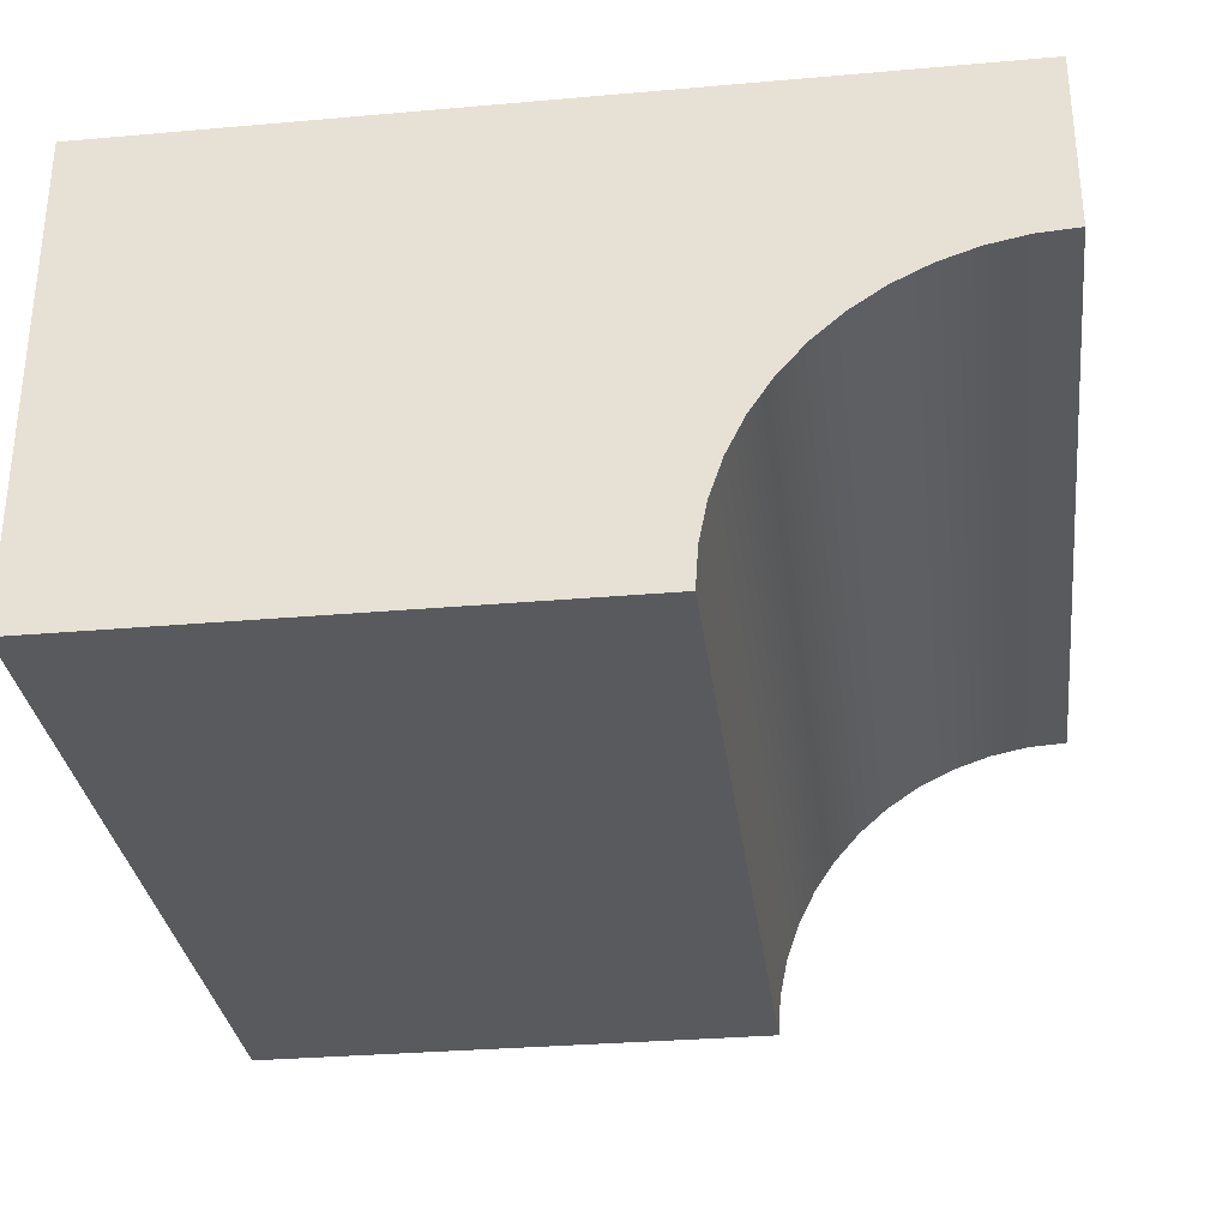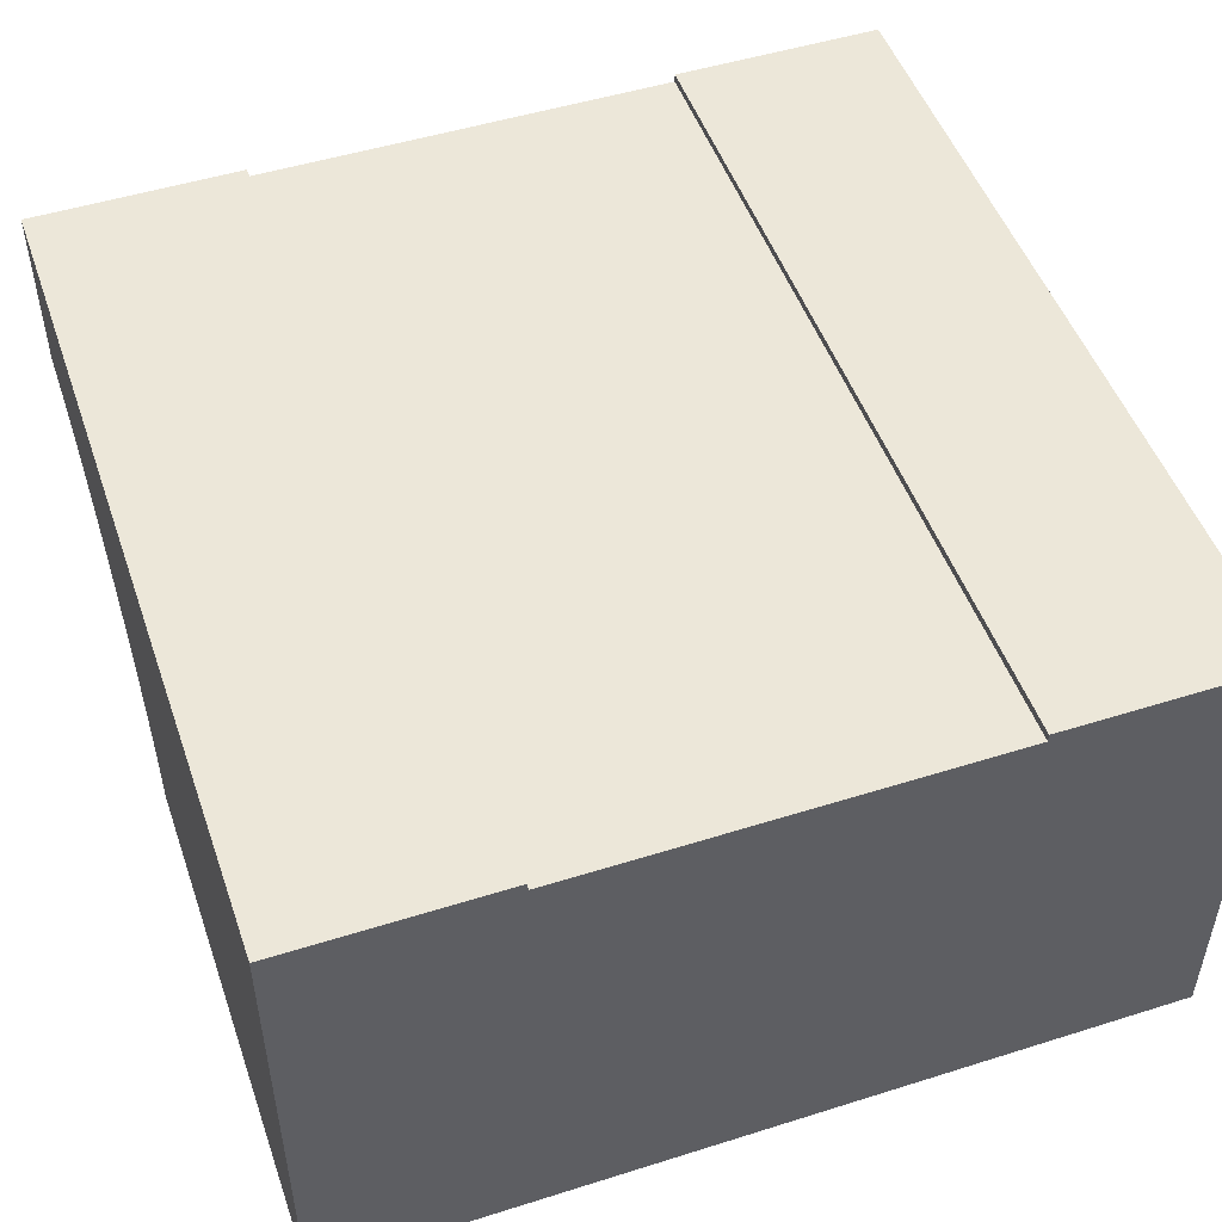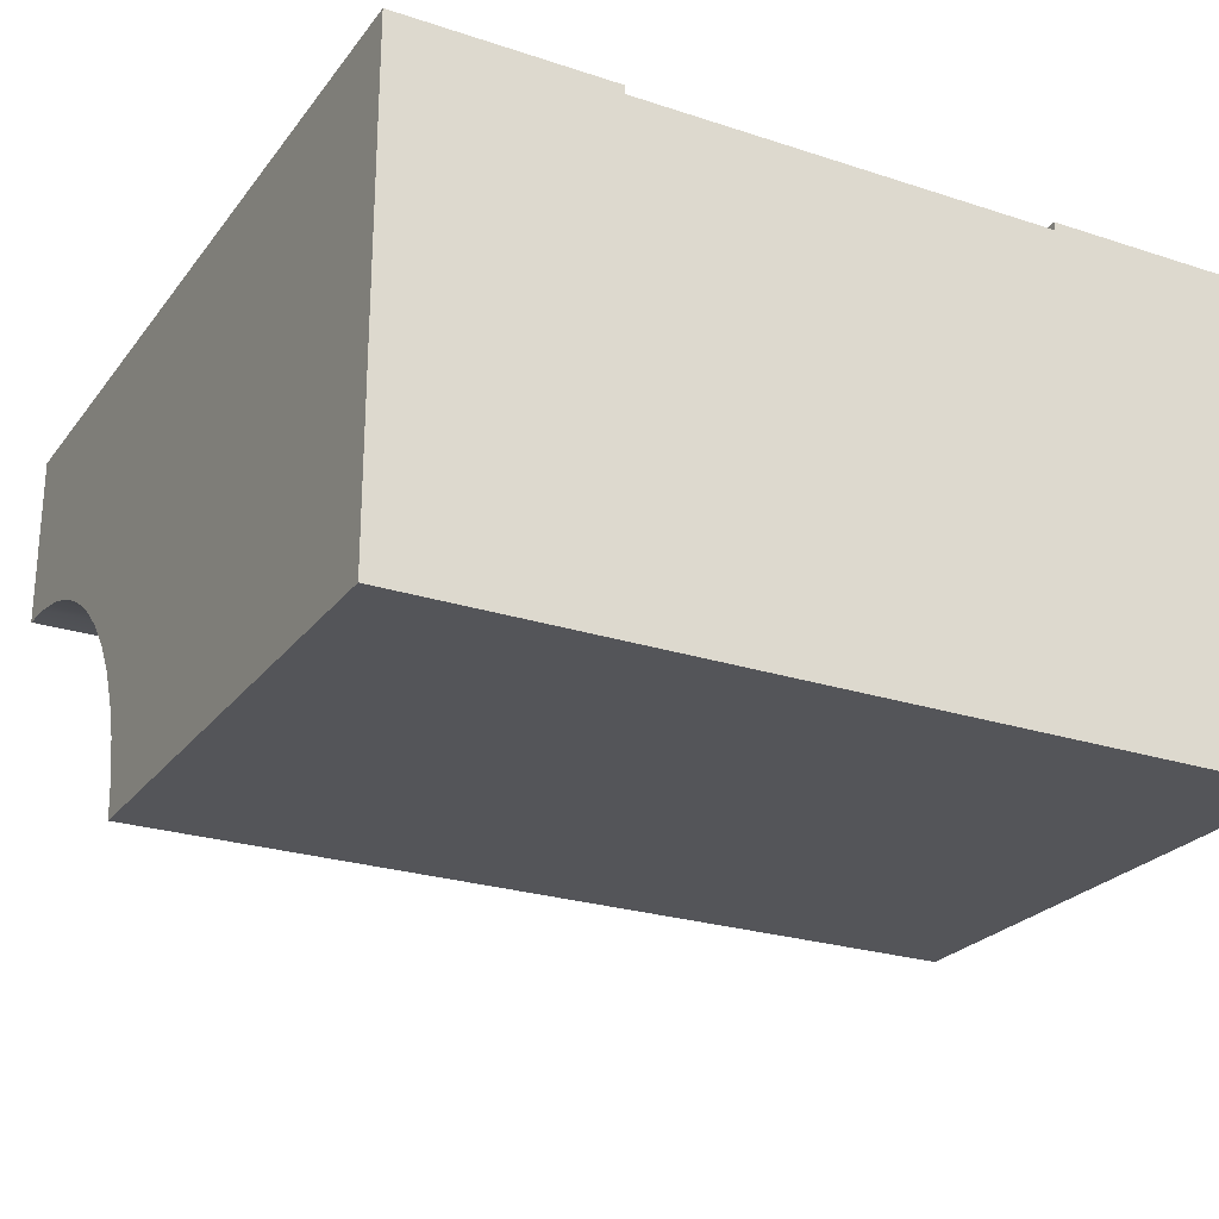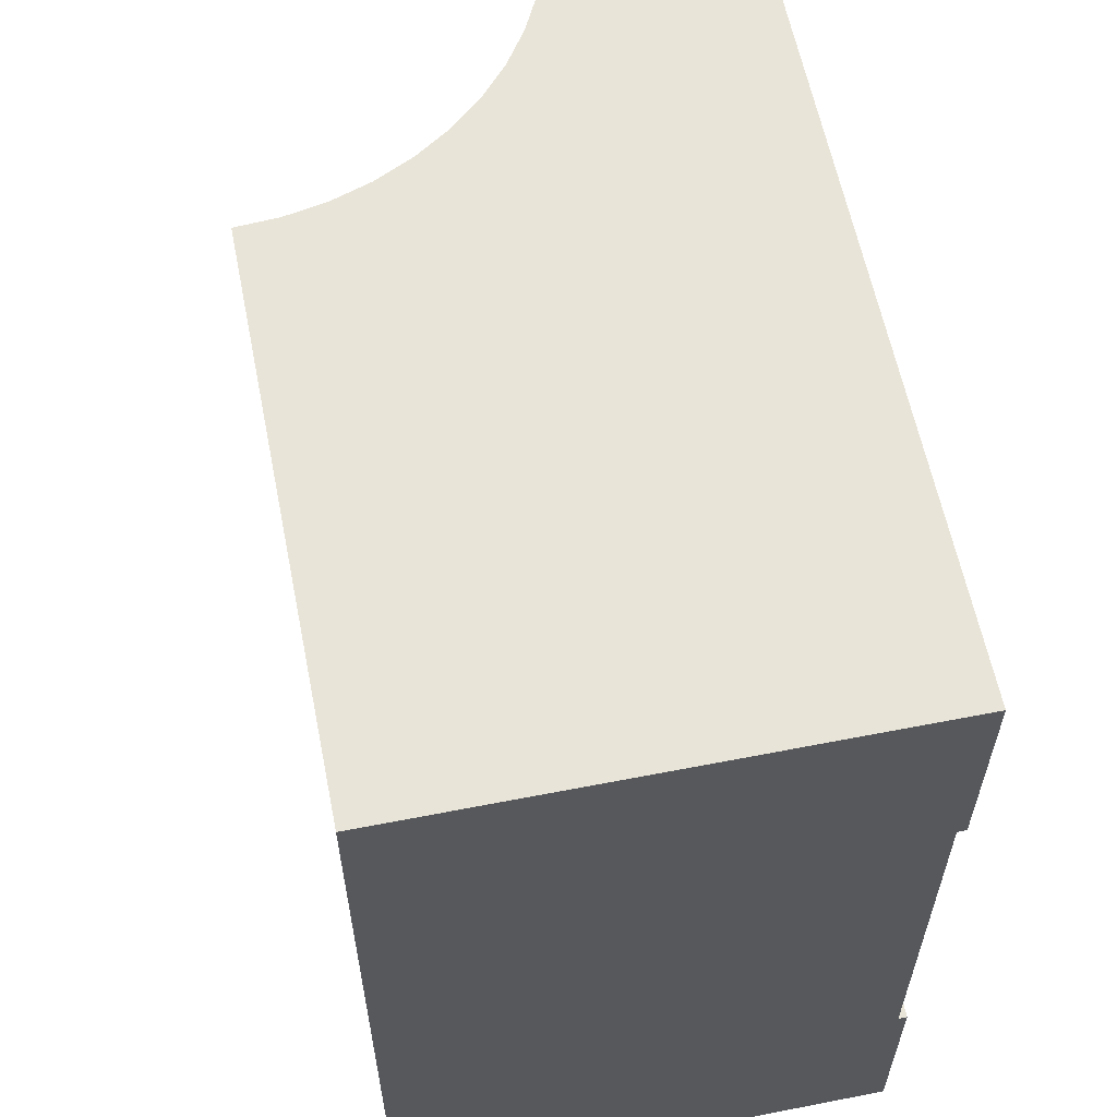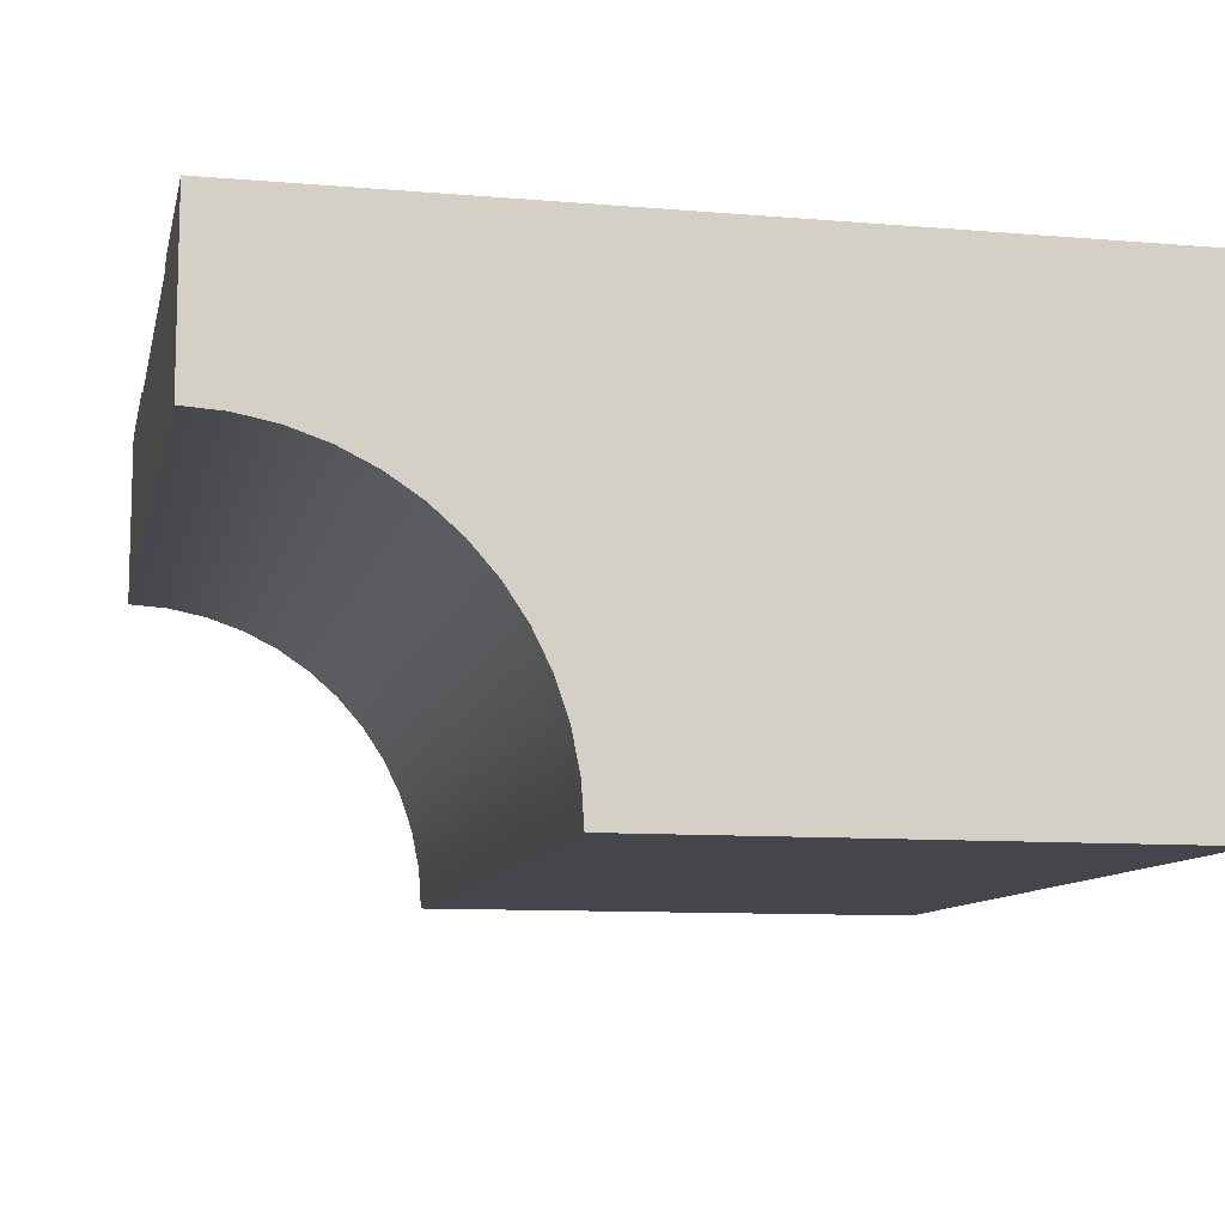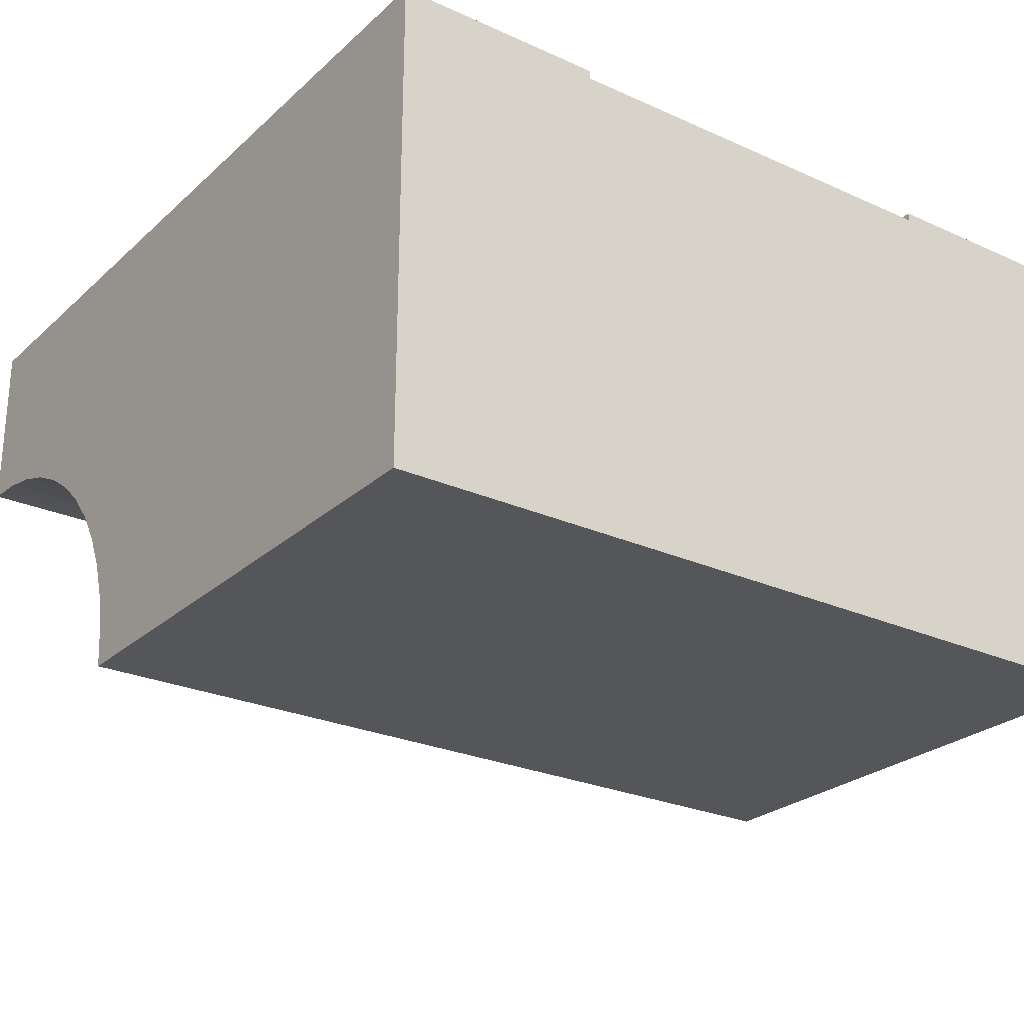
<metadata>
{"format":"obj","ext":"obj","renderer":"f3d","projection":"perspective","resolution":1024,"background":"white","views":[{"elev":-31.3,"azim":-172.9,"up":"+Y"},{"elev":49.9,"azim":70.9,"up":"+Y"},{"elev":-24.8,"azim":61.9,"up":"+Y"},{"elev":60.3,"azim":78.7,"up":"+Z"},{"elev":-10.1,"azim":-12.2,"up":"+Y"},{"elev":-25.7,"azim":54.3,"up":"+Y"}]}
</metadata>
<code>
o Mesh1_Group1_Model.124
v -0.95 0.9526 -1.5
v -1.079 1.016 1.5
v -1.079 1.016 -1.5
v -0.7222 0.7778 -1.5
v -0.8304 0.8727 -1.5
v 1.5 1.73 -1.5
v -0.4 0 1.5
v 1.5 0 -1.5
v 1.5 0 1.5
v -0.7222 0.7778 1.5
v -0.6273 0.6696 1.5
v 1.5 1.73 1.5
v -1.5 1.1 -1.5
v -1.5 1.1 1.5
v -1.5 1.4 0.75
v -1.356 1.091 -1.5
v -1.215 1.063 -1.5
v -1.356 1.091 1.5
v -1.215 1.063 1.5
v -1.5 1.73 1.5
v 1.5 1.73 0.75
v -1.5 1.73 0.75
v 1.5 1.4 -0.75
v 1.5 1.4 0.75
v -1.5 1.73 -0.75
v 1.5 1.73 -0.75
v 1.5 1.7 -0.75
v -1.5 1.7 -0.75
v -1.5 1.7 0.75
v 1.5 1.7 0.75
v -0.95 0.9526 1.5
v -0.8304 0.8727 1.5
v -0.6273 0.6696 -1.5
v -0.5474 0.55 -1.5
v -0.4837 0.421 -1.5
v -0.5474 0.55 1.5
v -0.4375 0.2847 -1.5
v -0.4837 0.421 1.5
v -0.4094 0.1436 -1.5
v -0.4375 0.2847 1.5
v -0.4 0 -1.5
v -0.4094 0.1436 1.5
v -1.5 1.73 -1.5
v -1.5 1.4 -0.75
f 1 2 3
f 4 5 6
f 7 8 9
f 10 11 12
f 13 14 15
f 16 14 13
f 17 18 16
f 3 19 17
f 20 21 22
f 9 23 24
f 6 25 26
f 27 25 28
f 29 21 30
f 5 31 1
f 4 32 5
f 33 10 4
f 34 11 33
f 35 36 34
f 37 38 35
f 39 40 37
f 41 42 39
f 1 31 2
f 6 8 35
f 8 41 39
f 8 39 37
f 13 43 16
f 43 6 5
f 16 43 17
f 17 43 3
f 8 37 35
f 3 43 1
f 1 43 5
f 6 35 34
f 6 34 33
f 6 33 4
f 7 41 8
f 12 20 32
f 20 14 18
f 20 18 19
f 7 9 42
f 9 12 38
f 42 9 40
f 40 9 38
f 20 19 2
f 20 2 31
f 20 31 32
f 36 38 12
f 11 36 12
f 12 32 10
f 25 43 28
f 43 13 44
f 28 43 44
f 14 20 15
f 20 22 29
f 29 15 20
f 15 44 13
f 16 18 14
f 17 19 18
f 3 2 19
f 20 12 21
f 21 12 30
f 12 9 24
f 30 12 24
f 9 8 23
f 8 6 23
f 6 26 27
f 6 27 23
f 6 43 25
f 27 26 25
f 29 22 21
f 5 32 31
f 4 10 32
f 33 11 10
f 34 36 11
f 35 38 36
f 37 40 38
f 39 42 40
f 41 7 42
f 28 30 27
f 44 29 28
f 24 27 30
f 28 29 30
f 44 15 29
f 24 23 27

</code>
